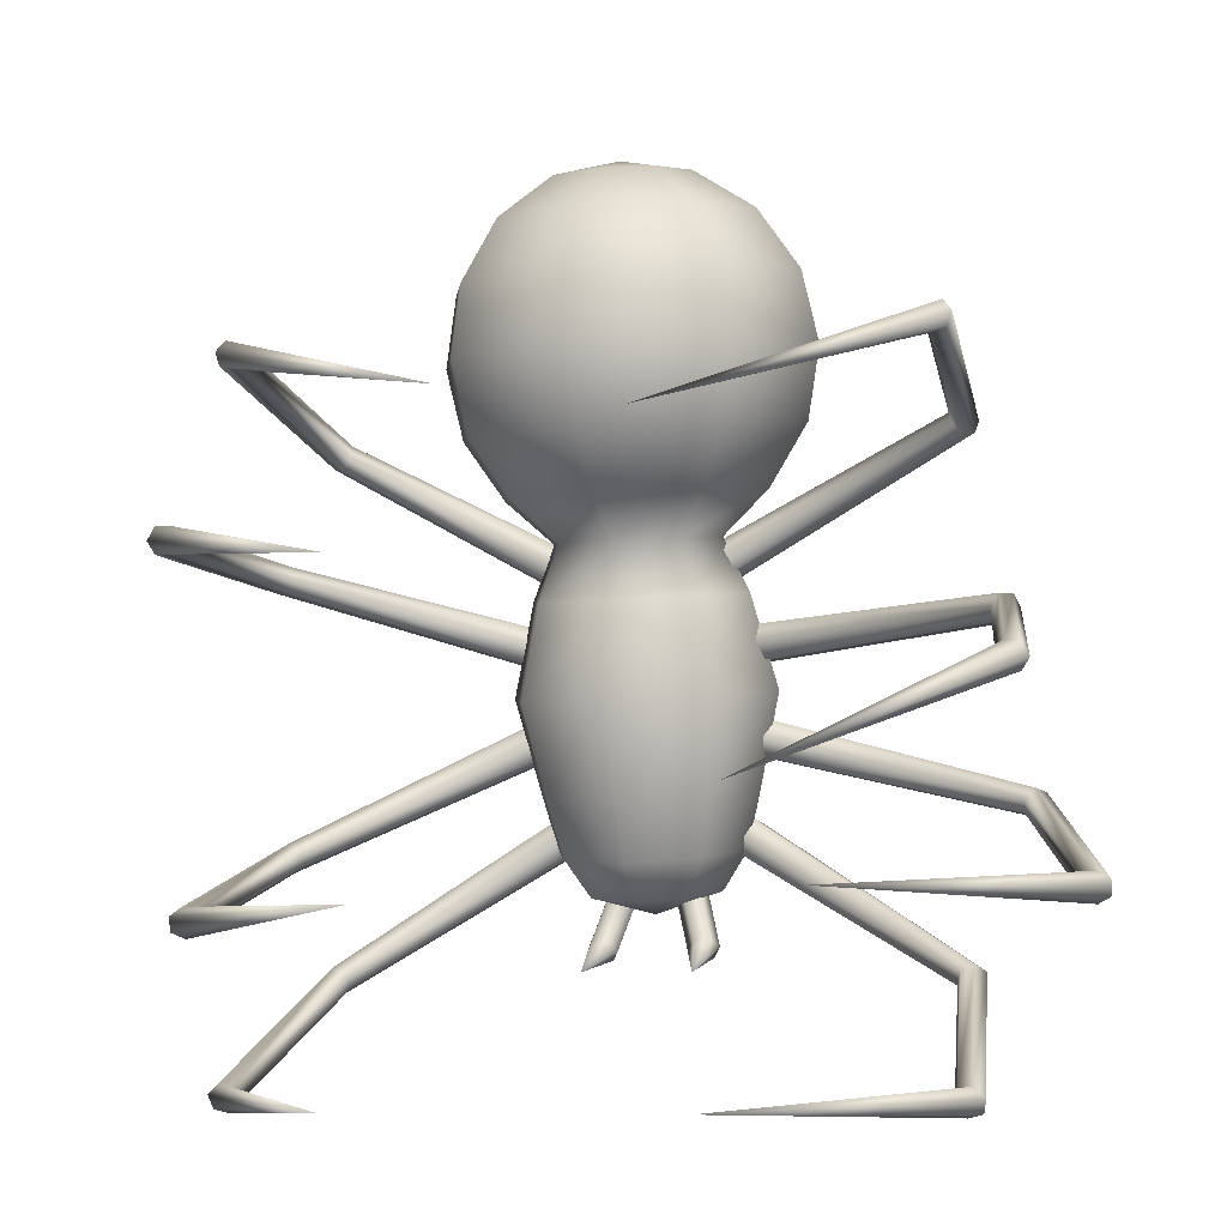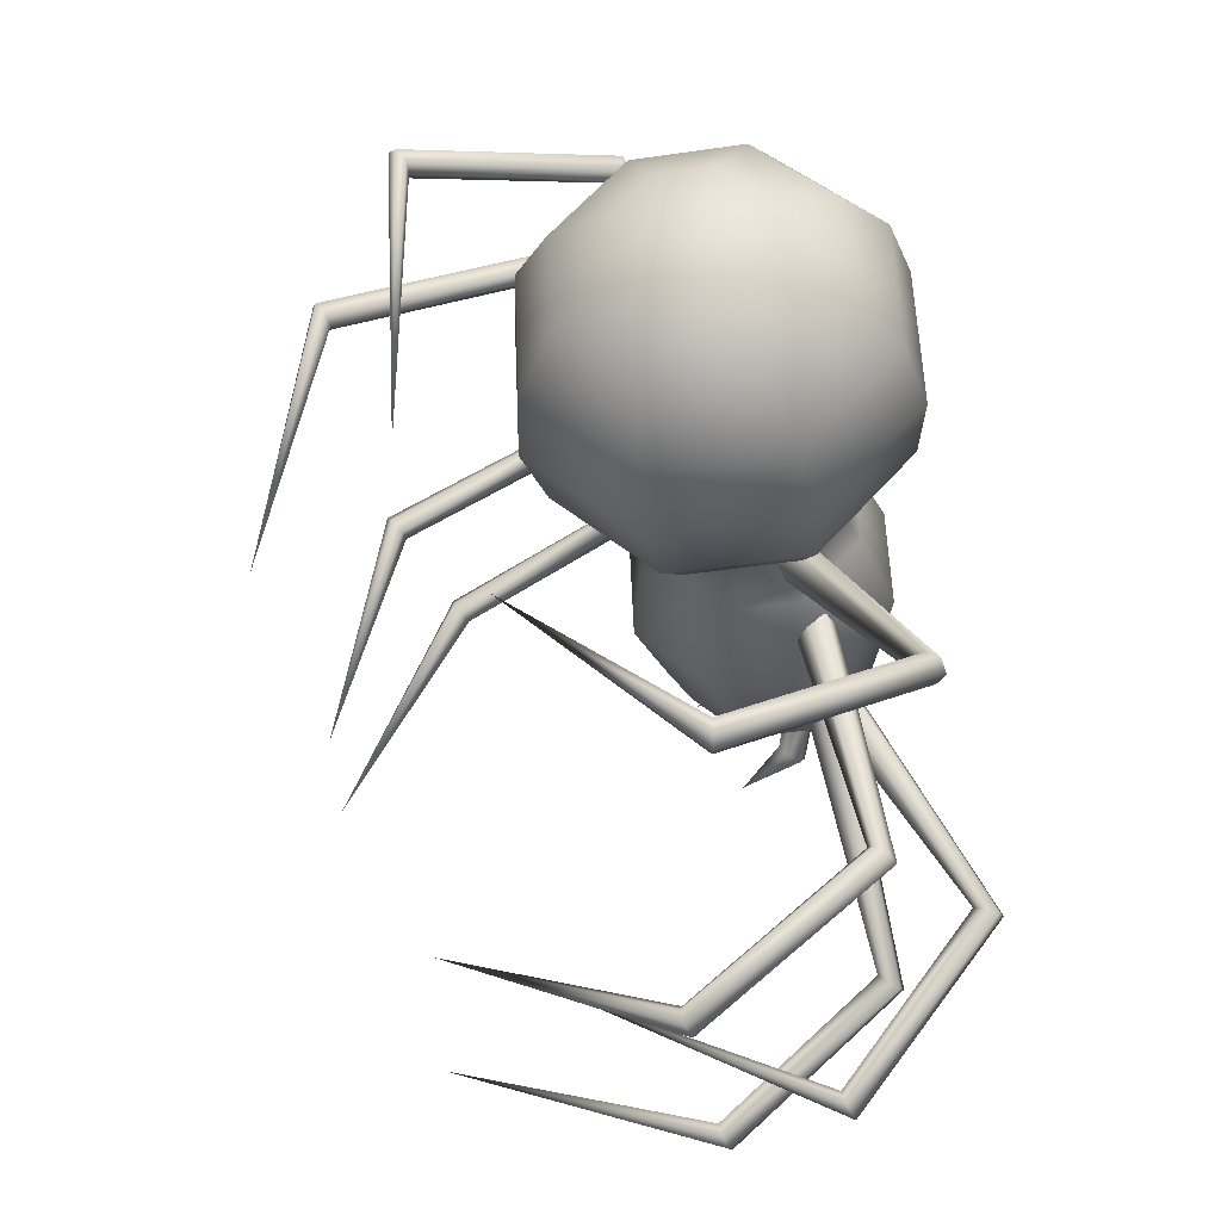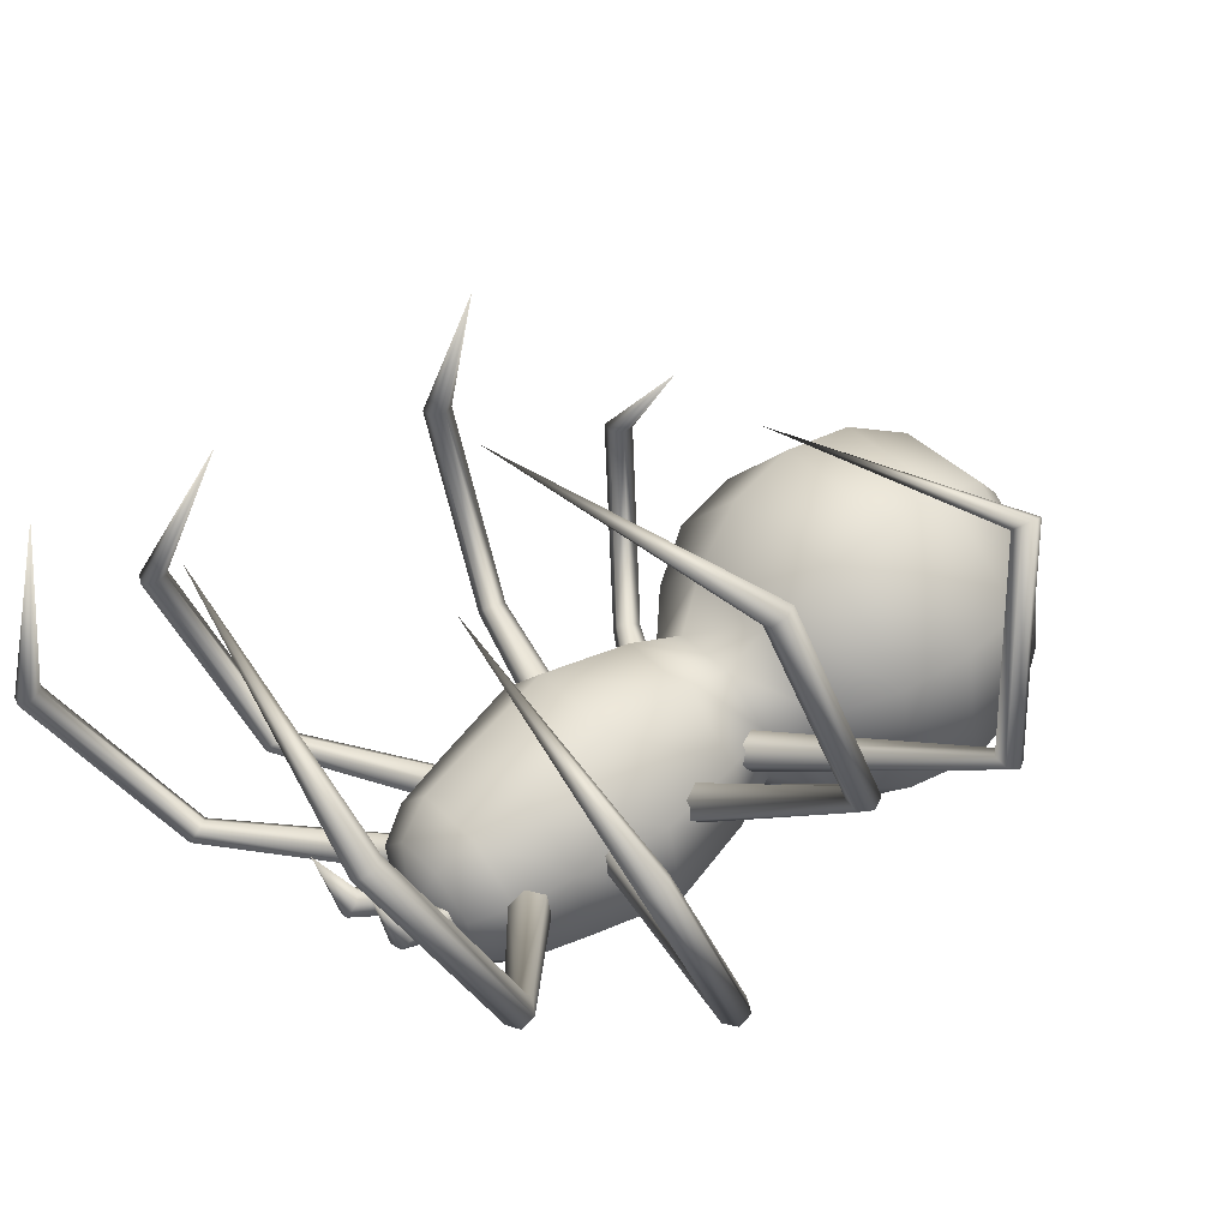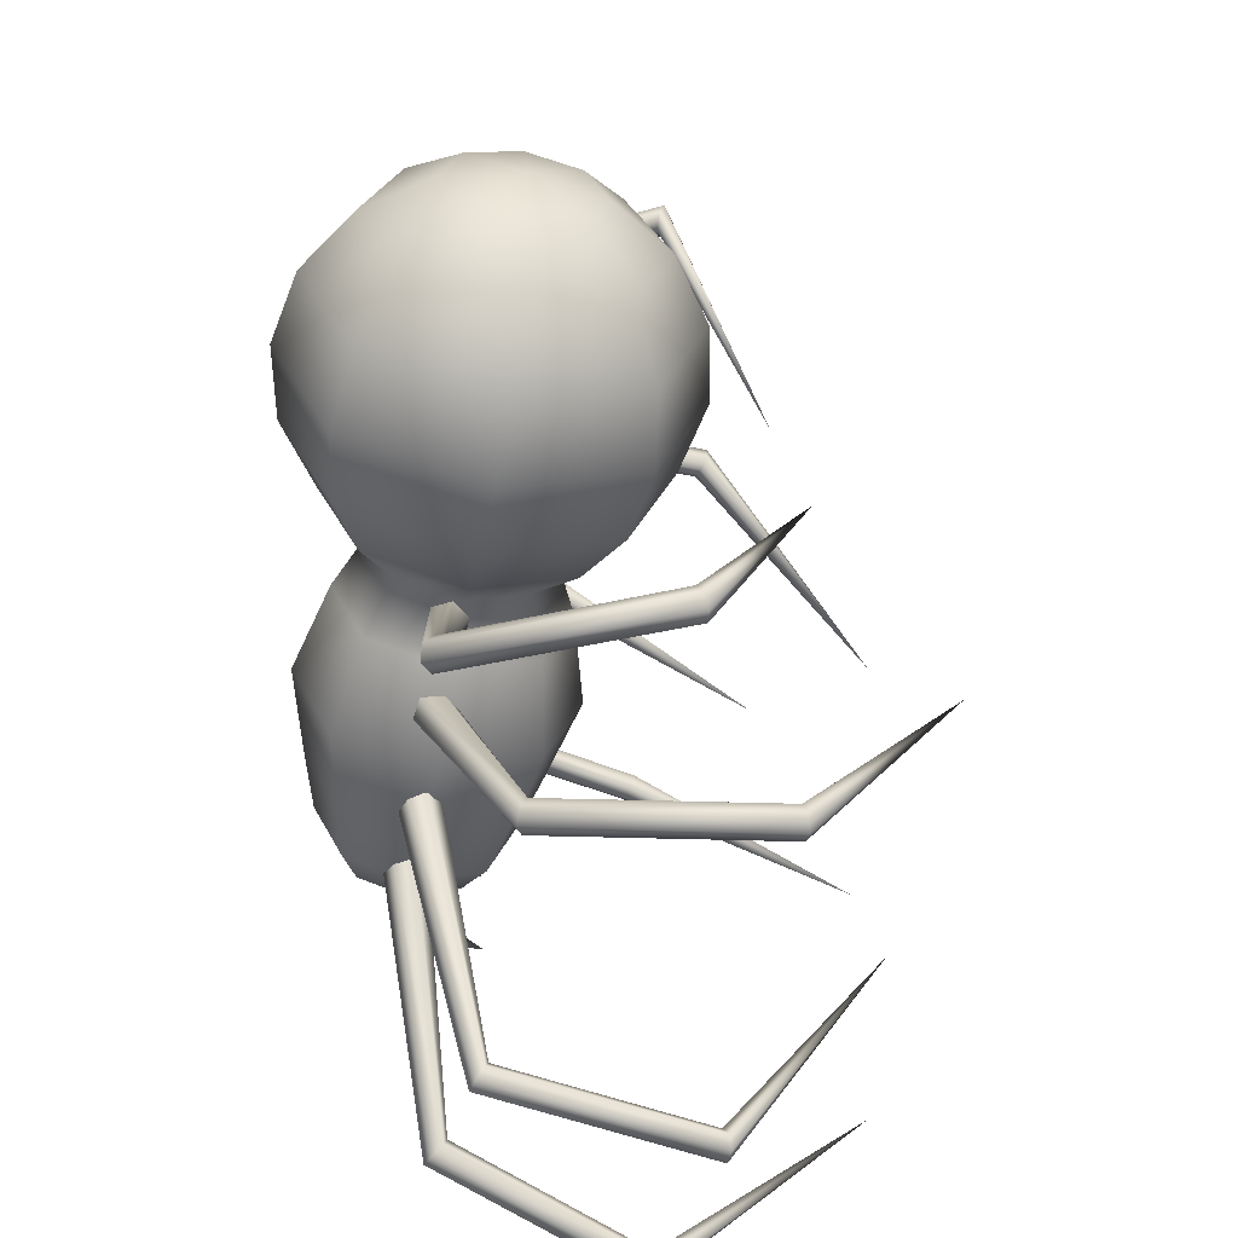
<metadata>
{"format":"obj","ext":"obj","renderer":"f3d","projection":"perspective","resolution":1024,"background":"white","views":[{"elev":-8.7,"azim":176.7,"up":"+Z"},{"elev":52.3,"azim":-135.5,"up":"+Z"},{"elev":37.8,"azim":-125.2,"up":"+Y"},{"elev":33.9,"azim":66.3,"up":"+Z"}]}
</metadata>
<code>
o Sphere
v 0.001045 -0.1729 1.326
v -0.1935 -0.123 1.193
v -0.3298 -0.108 0.9956
v -0.3873 -0.1299 0.7629
v -0.3571 -0.1857 0.5306
v -0.2438 -0.2666 0.3343
v -0.1051 -0.3467 0.1937
v -0.09876 -0.5572 0.2285
v -0.2338 -0.5959 0.3887
v -0.3441 -0.6159 0.6018
v -0.3732 -0.5956 0.8399
v -0.3169 -0.5382 1.067
v -0.1835 -0.4523 1.248
v 0.00642 -0.3511 1.356
v 0.2241 -0.2499 1.374
v 0.1377 -0.4746 1.369
v 0.05909 -0.6805 1.272
v 0.000158 -0.8363 1.098
v -0.03009 -0.9183 0.8737
v -0.02705 -0.914 0.633
v 0.008814 -0.824 0.4126
v 0.05633 -0.703 0.2438
v 0.2693 -0.6988 0.2307
v 0.342 -0.8174 0.392
v 0.4083 -0.9053 0.6061
v 0.4411 -0.9089 0.8446
v 0.4355 -0.8276 1.071
v 0.3923 -0.6738 1.251
v 0.3181 -0.471 1.357
v 0.4418 -0.3424 1.329
v 0.6209 -0.4363 1.198
v 0.7342 -0.5172 1.002
v 0.7644 -0.573 0.7695
v 0.707 -0.5949 0.5368
v 0.5706 -0.5799 0.3389
v 0.4154 -0.547 0.1967
v 0.4091 -0.3365 0.1619
v 0.5607 -0.2506 0.2845
v 0.694 -0.1647 0.4656
v 0.7504 -0.1073 0.6925
v 0.7212 -0.087 0.9306
v 0.611 -0.107 1.144
v 0.4364 -0.1642 1.299
v 0.3051 -0.04074 1.286
v 0.3683 0.1212 1.12
v 0.4042 0.2111 0.8994
v 0.4072 0.2154 0.6587
v 0.377 0.1334 0.4344
v 0.318 -0.02241 0.2606
v 0.254 -0.1907 0.1466
v 0.041 -0.1949 0.1598
v -0.01517 -0.02906 0.2812
v -0.05838 0.1247 0.4613
v -0.064 0.206 0.6878
v -0.03117 0.2024 0.9263
v 0.03511 0.1145 1.14
v 0.1248 -0.04433 1.298
v -0.1891 -0.3477 0.01786
v -0.181 -0.6178 0.06252
v 0.01805 -0.805 0.08215
v 0.2914 -0.7995 0.06524
v 0.4789 -0.6047 0.02171
v 0.4708 -0.3345 -0.02295
v 0.2717 -0.1474 -0.04258
v -0.00162 -0.1528 -0.02567
v -0.2805 -0.3703 -0.2873
v -0.2706 -0.6999 -0.2328
v -0.02771 -0.9283 -0.2088
v 0.3058 -0.9217 -0.2295
v 0.5347 -0.6839 -0.2826
v 0.5247 -0.3542 -0.3371
v 0.2818 -0.1259 -0.361
v -0.05172 -0.1325 -0.3404
v -0.2213 -0.7205 -0.5383
v -0.2295 -0.4462 -0.5837
v -0.01912 -0.9106 -0.5184
v 0.2585 -0.9051 -0.5356
v 0.4489 -0.7072 -0.5798
v 0.4406 -0.4328 -0.6251
v 0.2385 -0.2428 -0.6451
v -0.0391 -0.2483 -0.6279
v -0.1845 -0.7321 -0.7387
v -0.1916 -0.4976 -0.7775
v -0.01176 -0.8945 -0.7217
v 0.2255 -0.8898 -0.7363
v 0.3883 -0.7206 -0.7741
v 0.3812 -0.4862 -0.8129
v 0.2084 -0.3237 -0.8299
v -0.02884 -0.3284 -0.8153
v -0.1147 -0.7192 -0.8721
v -0.1199 -0.5485 -0.9003
v 0.01101 -0.8374 -0.8597
v 0.1837 -0.8339 -0.8704
v 0.3021 -0.7109 -0.8979
v 0.297 -0.5402 -0.9261
v 0.1712 -0.422 -0.9385
v -0.001417 -0.4255 -0.9278
v 0.08694 -0.6416 -0.9705
v 0.397 -0.7829 -0.6806
v 0.4045 -0.7169 -0.6716
v 0.3776 -0.6739 -0.7154
v 0.3431 -0.6968 -0.7681
v 0.3356 -0.7628 -0.777
v 0.3625 -0.8058 -0.7333
v 1.126 -0.9577 -1.147
v 1.11 -0.9151 -1.128
v 1.074 -0.8901 -1.15
v 1.053 -0.9077 -1.191
v 1.069 -0.9503 -1.211
v 1.105 -0.9753 -1.189
v 1.467 -0.414 -1.53
v 1.436 -0.3928 -1.498
v 1.389 -0.3866 -1.509
v 1.372 -0.4017 -1.553
v 1.402 -0.4229 -1.585
v 1.45 -0.4291 -1.574
v 1.098 0.4714 -1.57
v 1.02 0.543 -1.004
v 1.575 -0.2479 -1.049
v 1.529 -0.2488 -1.068
v 1.49 -0.2387 -1.04
v 1.496 -0.2278 -0.9923
v 1.542 -0.227 -0.9728
v 1.581 -0.237 -1.001
v 1.267 -0.8886 -0.802
v 1.233 -0.8656 -0.8277
v 1.21 -0.8272 -0.808
v 1.222 -0.8118 -0.7627
v 1.257 -0.8347 -0.737
v 1.279 -0.8731 -0.7567
v 0.4645 -0.7838 -0.4391
v 0.4407 -0.7402 -0.484
v 0.4429 -0.6745 -0.4713
v 0.469 -0.6523 -0.4137
v 0.4928 -0.696 -0.3687
v 0.4905 -0.7617 -0.3814
v 0.4399 -0.6938 -0.07423
v 0.4299 -0.6277 -0.07186
v 0.4375 -0.5906 -0.1272
v 0.4551 -0.6198 -0.1848
v 0.4652 -0.686 -0.1872
v 0.4576 -0.723 -0.1319
v 1.293 -0.7316 0.1441
v 1.261 -0.6952 0.1432
v 1.248 -0.6753 0.1001
v 1.268 -0.6917 0.05789
v 1.3 -0.728 0.05882
v 1.313 -0.7479 0.1019
v 1.634 -0.07356 0.1568
v 1.585 -0.06765 0.1578
v 1.559 -0.06725 0.1155
v 1.583 -0.07277 0.07228
v 1.632 -0.07868 0.07128
v 1.657 -0.07908 0.1135
v 1.099 0.6936 -0.04954
v 0.7987 0.3453 0.5083
v 1.483 -0.2938 0.7509
v 1.468 -0.2899 0.7041
v 1.421 -0.2877 0.6939
v 1.388 -0.2894 0.7305
v 1.402 -0.2932 0.7773
v 1.45 -0.2954 0.7875
v 1.125 -0.9219 0.543
v 1.127 -0.8958 0.5016
v 1.102 -0.8552 0.4982
v 1.074 -0.8409 0.5361
v 1.072 -0.867 0.5774
v 1.097 -0.9076 0.5809
v 0.3955 -0.6522 0.1153
v 0.4263 -0.6139 0.06977
v 0.4316 -0.5479 0.07963
v 0.4062 -0.5201 0.135
v 0.3755 -0.5584 0.1806
v 0.3701 -0.6244 0.1707
v -0.122 -0.4345 0.1678
v -0.08092 -0.3824 0.1767
v -0.07684 -0.3346 0.1299
v -0.1139 -0.3389 0.0743
v -0.155 -0.391 0.06539
v -0.1591 -0.4388 0.1121
v -0.85 -0.1347 0.5641
v -0.804 -0.1237 0.5603
v -0.7876 -0.1052 0.5182
v -0.8172 -0.09773 0.4799
v -0.8632 -0.1088 0.4837
v -0.8796 -0.1273 0.5259
v -0.6533 0.5549 0.729
v -0.6197 0.5216 0.7202
v -0.6082 0.511 0.6738
v -0.6304 0.5337 0.6362
v -0.664 0.567 0.645
v -0.6755 0.5776 0.6914
v 0.2495 0.4868 0.4248
v 0.03894 0.9792 -0.7
v -0.8365 0.7884 -0.3365
v -0.8181 0.7593 -0.3719
v -0.7748 0.7364 -0.3649
v -0.75 0.7428 -0.3226
v -0.7684 0.7719 -0.2873
v -0.8117 0.7948 -0.2942
v -0.9544 0.08712 -0.09122
v -0.9299 0.08304 -0.1335
v -0.8819 0.0921 -0.1343
v -0.8583 0.1052 -0.0929
v -0.8827 0.1093 -0.05066
v -0.9308 0.1003 -0.04982
v -0.2501 -0.4508 -0.136
v -0.2272 -0.4296 -0.1952
v -0.1785 -0.3836 -0.1978
v -0.1527 -0.3589 -0.1411
v -0.1756 -0.3801 -0.08189
v -0.2243 -0.4261 -0.0793
v -0.2678 -0.4668 -0.374
v -0.2416 -0.4052 -0.3723
v -0.212 -0.3799 -0.4268
v -0.2087 -0.4162 -0.483
v -0.2349 -0.4778 -0.4847
v -0.2645 -0.5031 -0.4302
v -1.096 -0.276 -0.6094
v -1.057 -0.2492 -0.5986
v -1.02 -0.2458 -0.6312
v -1.023 -0.2693 -0.6747
v -1.063 -0.296 -0.6855
v -1.099 -0.2994 -0.6529
v -1.136 0.3988 -0.9193
v -1.096 0.389 -0.8939
v -1.059 0.3638 -0.9152
v -1.064 0.3484 -0.962
v -1.104 0.3581 -0.9874
v -1.14 0.3833 -0.966
v -0.223 0.6888 -0.9555
v 0.1103 0.9195 -1.567
v -0.7449 0.4684 -1.576
v -0.7051 0.4413 -1.587
v -0.6685 0.4363 -1.554
v -0.6717 0.4584 -1.51
v -0.7115 0.4855 -1.499
v -0.7481 0.4906 -1.532
v -0.871 -0.1734 -1.204
v -0.8271 -0.1797 -1.226
v -0.787 -0.1598 -1.205
v -0.7908 -0.1335 -1.163
v -0.8348 -0.1272 -1.142
v -0.8749 -0.1471 -1.163
v -0.2322 -0.577 -0.7393
v -0.1818 -0.5641 -0.7815
v -0.1415 -0.5117 -0.7705
v -0.1517 -0.4723 -0.7173
v -0.2021 -0.4852 -0.6751
v -0.2424 -0.5376 -0.6862
v 0.2185 -0.6708 -1.115
v 0.2628 -0.6958 -1.108
v 0.2975 -0.6775 -1.074
v 0.2881 -0.6343 -1.049
v 0.2438 -0.6093 -1.056
v 0.2091 -0.6275 -1.089
v 0.3326 -0.4868 -1.159
v 0.1855 -0.728 -0.9086
v 0.1448 -0.701 -0.925
v 0.2307 -0.7044 -0.9008
v 0.2351 -0.6538 -0.9095
v 0.1945 -0.6268 -0.9259
v 0.1493 -0.6504 -0.9337
v 0.02167 -0.6013 -0.9344
v 0.003865 -0.5535 -0.927
v -0.04462 -0.5462 -0.9111
v -0.07528 -0.5868 -0.9026
v -0.008994 -0.6418 -0.9259
v -0.05747 -0.6346 -0.91
v -0.002497 -0.3579 -1.161
v -0.005802 -0.5449 -1.09
v -0.01973 -0.5079 -1.057
v -0.0694 -0.4968 -1.051
v -0.1052 -0.5226 -1.077
v -0.09123 -0.5596 -1.11
v -0.04156 -0.5707 -1.116
f 1 14 15
f 14 16 15
f 16 29 15
f 29 30 15
f 30 43 15
f 43 44 15
f 44 57 15
f 57 1 15
f 90 91 98
f 92 90 98
f 93 92 98
f 94 93 98
f 95 94 98
f 96 95 98
f 97 96 98
f 91 97 98
f 112 111 117
f 113 112 117
f 114 113 117
f 115 114 117
f 116 115 117
f 111 116 117
f 124 119 118
f 119 120 118
f 120 121 118
f 121 122 118
f 122 123 118
f 123 124 118
f 150 149 155
f 151 150 155
f 152 151 155
f 153 152 155
f 154 153 155
f 149 154 155
f 162 157 156
f 157 158 156
f 158 159 156
f 159 160 156
f 160 161 156
f 161 162 156
f 188 193 187
f 189 193 188
f 190 193 189
f 191 193 190
f 192 193 191
f 187 193 192
f 200 194 195
f 195 194 196
f 196 194 197
f 197 194 198
f 198 194 199
f 199 194 200
f 226 231 225
f 227 231 226
f 228 231 227
f 229 231 228
f 230 231 229
f 225 231 230
f 238 232 233
f 233 232 234
f 234 232 235
f 235 232 236
f 236 232 237
f 237 232 238
f 251 257 252
f 252 257 253
f 253 257 254
f 254 257 255
f 255 257 256
f 256 257 251
f 271 276 270
f 272 271 270
f 273 272 270
f 274 273 270
f 275 274 270
f 276 275 270
f 276 269 275
f 276 268 269
f 275 269 274
f 274 269 267
f 274 267 273
f 273 267 266
f 273 266 272
f 272 266 265
f 272 264 271
f 272 265 264
f 271 268 276
f 271 264 268
f 256 251 259
f 256 259 263
f 255 256 263
f 255 263 262
f 254 255 261
f 255 262 261
f 253 254 260
f 254 261 260
f 252 253 258
f 253 260 258
f 251 252 258
f 251 258 259
f 250 243 244
f 250 249 243
f 249 242 243
f 249 248 242
f 248 247 242
f 242 247 241
f 247 246 241
f 241 246 240
f 246 245 240
f 240 245 239
f 245 244 239
f 245 250 244
f 243 237 244
f 244 237 238
f 242 236 243
f 243 236 237
f 241 236 242
f 241 235 236
f 240 235 241
f 240 234 235
f 239 234 240
f 239 233 234
f 244 238 239
f 239 238 233
f 219 225 224
f 224 225 230
f 224 229 223
f 224 230 229
f 223 228 222
f 223 229 228
f 222 227 221
f 222 228 227
f 221 227 220
f 220 227 226
f 220 226 219
f 219 226 225
f 218 219 224
f 218 213 219
f 217 218 223
f 223 218 224
f 216 217 222
f 222 217 223
f 215 216 221
f 221 216 222
f 214 221 220
f 214 215 221
f 213 220 219
f 213 214 220
f 212 205 206
f 212 211 205
f 211 204 205
f 211 210 204
f 210 209 204
f 204 209 203
f 209 208 203
f 203 208 202
f 208 207 202
f 202 207 201
f 207 206 201
f 207 212 206
f 205 199 206
f 206 199 200
f 204 198 205
f 205 198 199
f 203 198 204
f 203 197 198
f 202 197 203
f 202 196 197
f 201 196 202
f 201 195 196
f 206 200 201
f 201 200 195
f 181 187 186
f 186 187 192
f 186 191 185
f 186 192 191
f 185 190 184
f 185 191 190
f 184 189 183
f 184 190 189
f 183 189 182
f 182 189 188
f 182 188 181
f 181 188 187
f 180 181 186
f 180 175 181
f 179 180 185
f 185 180 186
f 178 179 184
f 184 179 185
f 177 178 183
f 183 178 184
f 176 183 182
f 176 177 183
f 175 182 181
f 175 176 182
f 174 168 167
f 174 167 173
f 173 167 166
f 173 166 172
f 172 166 171
f 166 165 171
f 171 165 170
f 165 164 170
f 170 164 169
f 164 163 169
f 169 163 168
f 169 168 174
f 167 168 161
f 168 162 161
f 166 167 160
f 167 161 160
f 165 166 160
f 165 160 159
f 164 165 159
f 164 159 158
f 163 164 158
f 163 158 157
f 168 163 162
f 163 157 162
f 143 148 149
f 148 154 149
f 148 147 153
f 148 153 154
f 147 146 152
f 147 152 153
f 146 145 151
f 146 151 152
f 145 144 151
f 144 150 151
f 144 143 150
f 143 149 150
f 142 148 143
f 142 143 137
f 141 147 142
f 147 148 142
f 140 146 141
f 146 147 141
f 139 145 140
f 145 146 140
f 138 144 145
f 138 145 139
f 137 143 144
f 137 144 138
f 136 130 129
f 136 129 135
f 135 129 128
f 135 128 134
f 134 128 133
f 128 127 133
f 133 127 132
f 127 126 132
f 132 126 131
f 126 125 131
f 131 125 130
f 131 130 136
f 129 130 123
f 130 124 123
f 128 129 122
f 129 123 122
f 127 128 122
f 127 122 121
f 126 127 121
f 126 121 120
f 125 126 120
f 125 120 119
f 130 125 124
f 125 119 124
f 105 110 111
f 110 116 111
f 110 109 115
f 110 115 116
f 109 108 114
f 109 114 115
f 108 107 113
f 108 113 114
f 107 106 113
f 106 112 113
f 106 105 112
f 105 111 112
f 104 110 105
f 104 105 99
f 103 109 104
f 109 110 104
f 102 108 103
f 108 109 103
f 101 107 102
f 107 108 102
f 100 106 107
f 100 107 101
f 99 105 106
f 99 106 100
f 83 89 97
f 83 97 91
f 89 88 96
f 89 96 97
f 88 87 95
f 88 95 96
f 87 86 94
f 87 94 95
f 86 85 93
f 86 93 94
f 85 84 92
f 85 92 93
f 84 82 90
f 84 90 92
f 82 83 91
f 82 91 90
f 75 81 89
f 75 89 83
f 81 80 88
f 81 88 89
f 80 79 87
f 80 87 88
f 79 78 86
f 79 86 87
f 78 77 85
f 78 85 86
f 77 76 84
f 77 84 85
f 76 74 82
f 76 82 84
f 74 75 83
f 74 83 82
f 66 73 81
f 66 81 75
f 73 72 80
f 73 80 81
f 72 71 79
f 72 79 80
f 71 70 78
f 71 78 79
f 70 69 77
f 70 77 78
f 69 68 76
f 69 76 77
f 68 67 74
f 68 74 76
f 67 66 75
f 67 75 74
f 58 65 73
f 58 73 66
f 65 64 72
f 65 72 73
f 64 63 71
f 64 71 72
f 63 62 70
f 63 70 71
f 62 61 69
f 62 69 70
f 61 60 68
f 61 68 69
f 60 59 67
f 60 67 68
f 59 58 66
f 59 66 67
f 7 51 65
f 7 65 58
f 51 50 64
f 51 64 65
f 50 37 63
f 50 63 64
f 37 36 62
f 37 62 63
f 36 23 61
f 36 61 62
f 23 22 60
f 23 60 61
f 22 8 59
f 22 59 60
f 8 7 58
f 8 58 59
f 51 7 6
f 51 6 52
f 52 6 5
f 52 5 53
f 53 5 4
f 53 4 54
f 54 4 55
f 4 3 55
f 55 3 2
f 55 2 56
f 1 57 56
f 1 56 2
f 45 56 57
f 45 57 44
f 46 55 56
f 46 56 45
f 47 54 46
f 54 55 46
f 48 53 54
f 48 54 47
f 49 52 53
f 49 53 48
f 50 51 52
f 50 52 49
f 37 50 49
f 37 49 38
f 38 49 48
f 38 48 39
f 39 48 47
f 39 47 40
f 40 47 46
f 40 46 41
f 41 46 45
f 41 45 42
f 42 45 44
f 42 44 43
f 31 42 43
f 31 43 30
f 32 41 42
f 32 42 31
f 33 40 41
f 33 41 32
f 34 39 40
f 34 40 33
f 35 38 39
f 35 39 34
f 36 37 38
f 36 38 35
f 23 36 35
f 23 35 24
f 24 35 34
f 24 34 25
f 25 34 33
f 25 33 26
f 26 33 32
f 26 32 27
f 27 32 31
f 27 31 28
f 28 31 30
f 28 30 29
f 17 28 29
f 17 29 16
f 18 27 28
f 18 28 17
f 19 26 27
f 19 27 18
f 20 25 26
f 20 26 19
f 21 24 25
f 21 25 20
f 22 23 24
f 22 24 21
f 8 22 21
f 8 21 9
f 9 21 20
f 9 20 10
f 10 20 19
f 10 19 11
f 11 19 18
f 11 18 12
f 12 18 17
f 12 17 13
f 13 17 16
f 13 16 14
f 14 1 2
f 14 2 13
f 3 12 13
f 3 13 2
f 4 11 12
f 4 12 3
f 5 10 11
f 5 11 4
f 6 9 10
f 6 10 5
f 7 8 9
f 7 9 6

</code>
